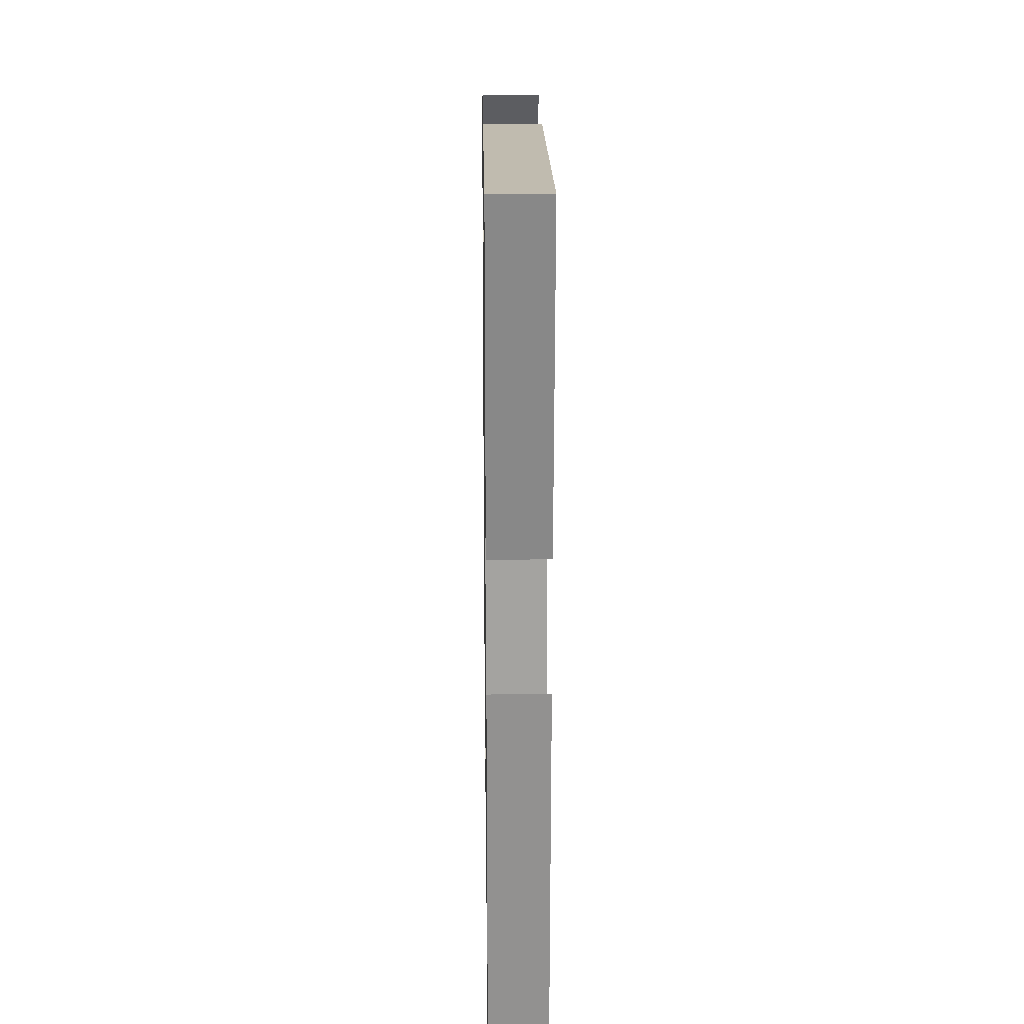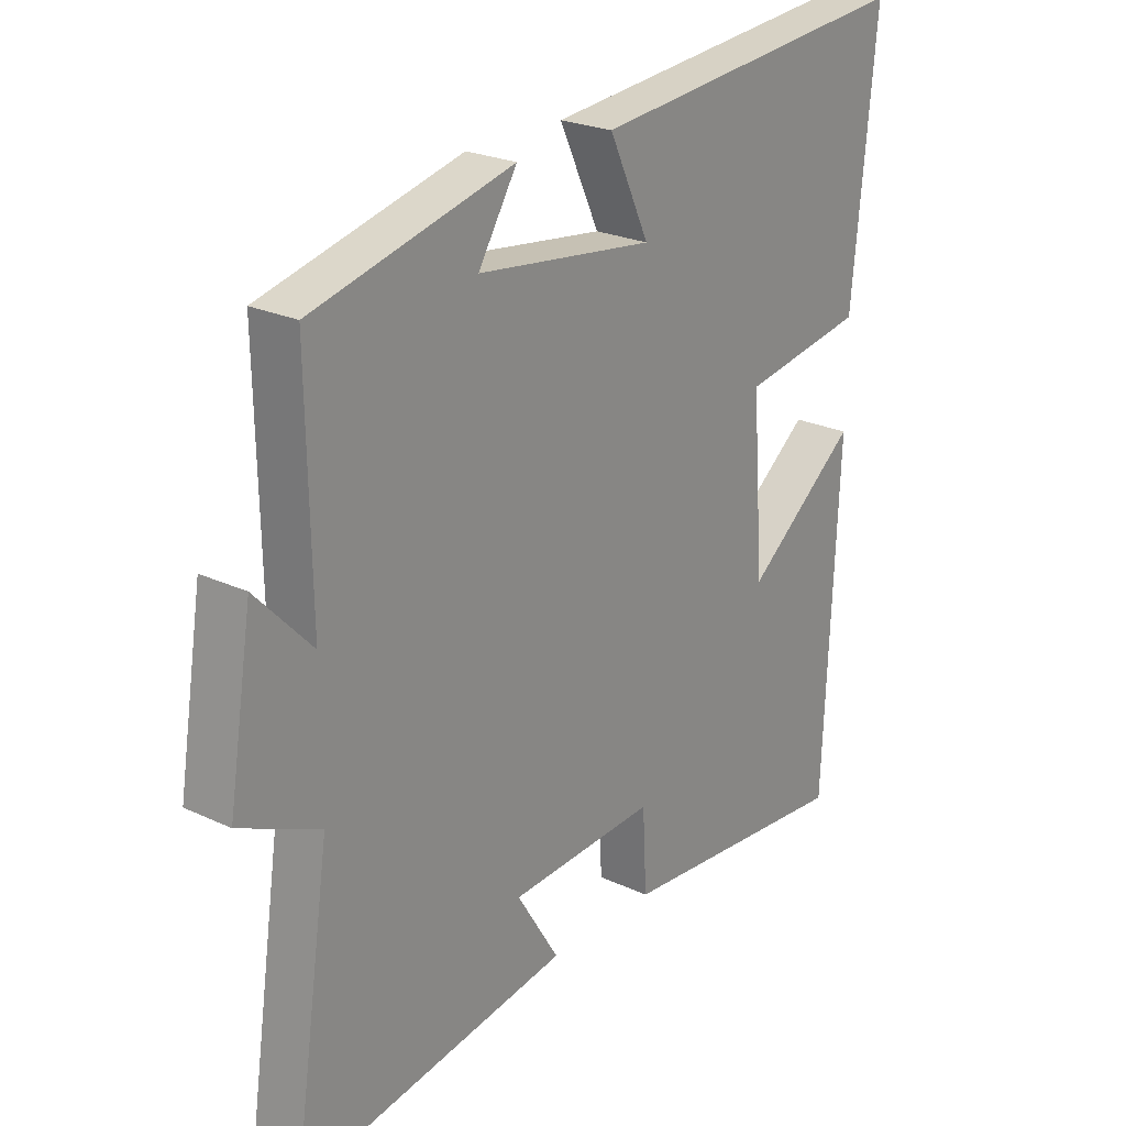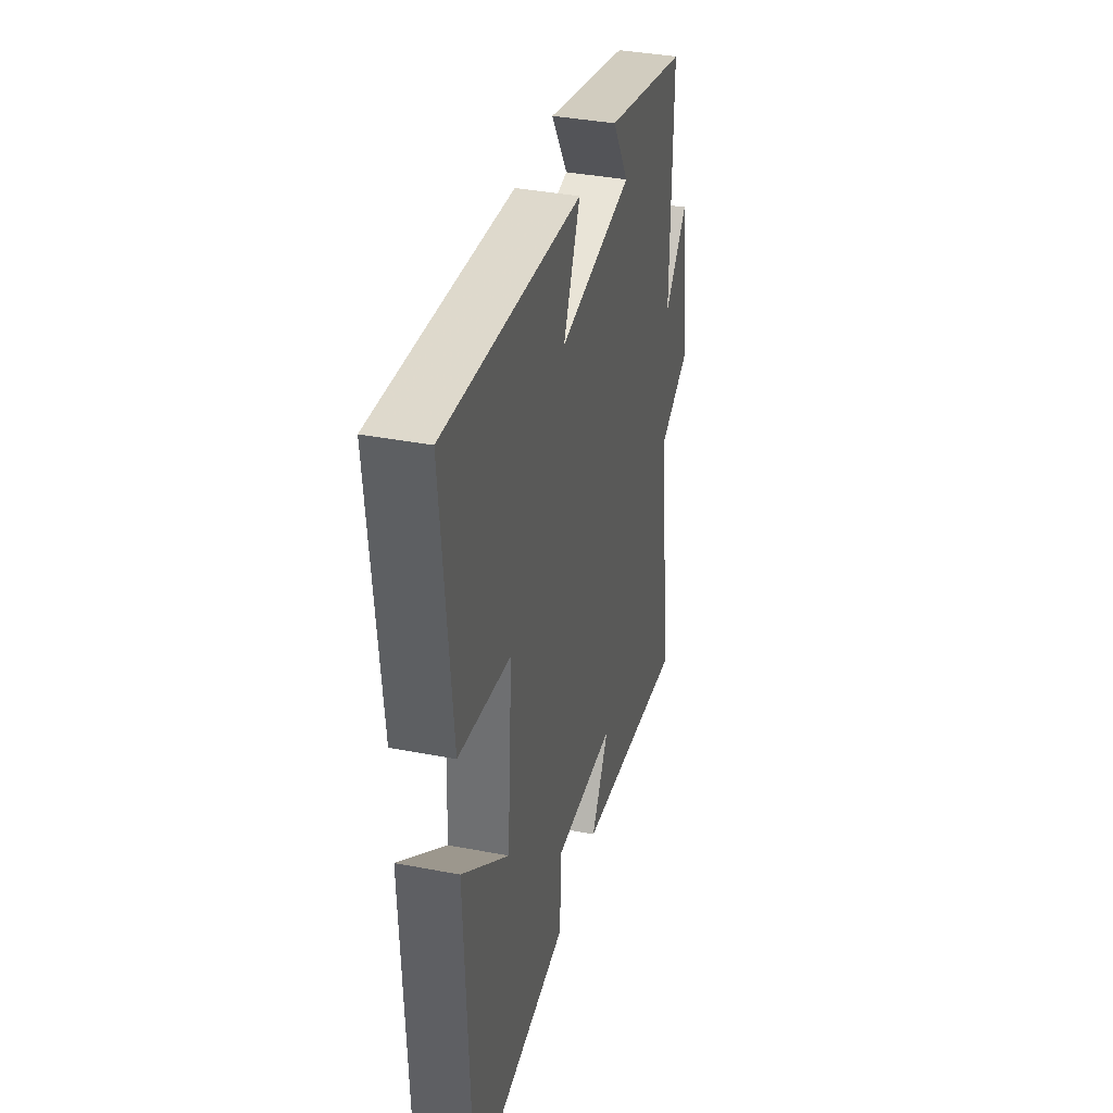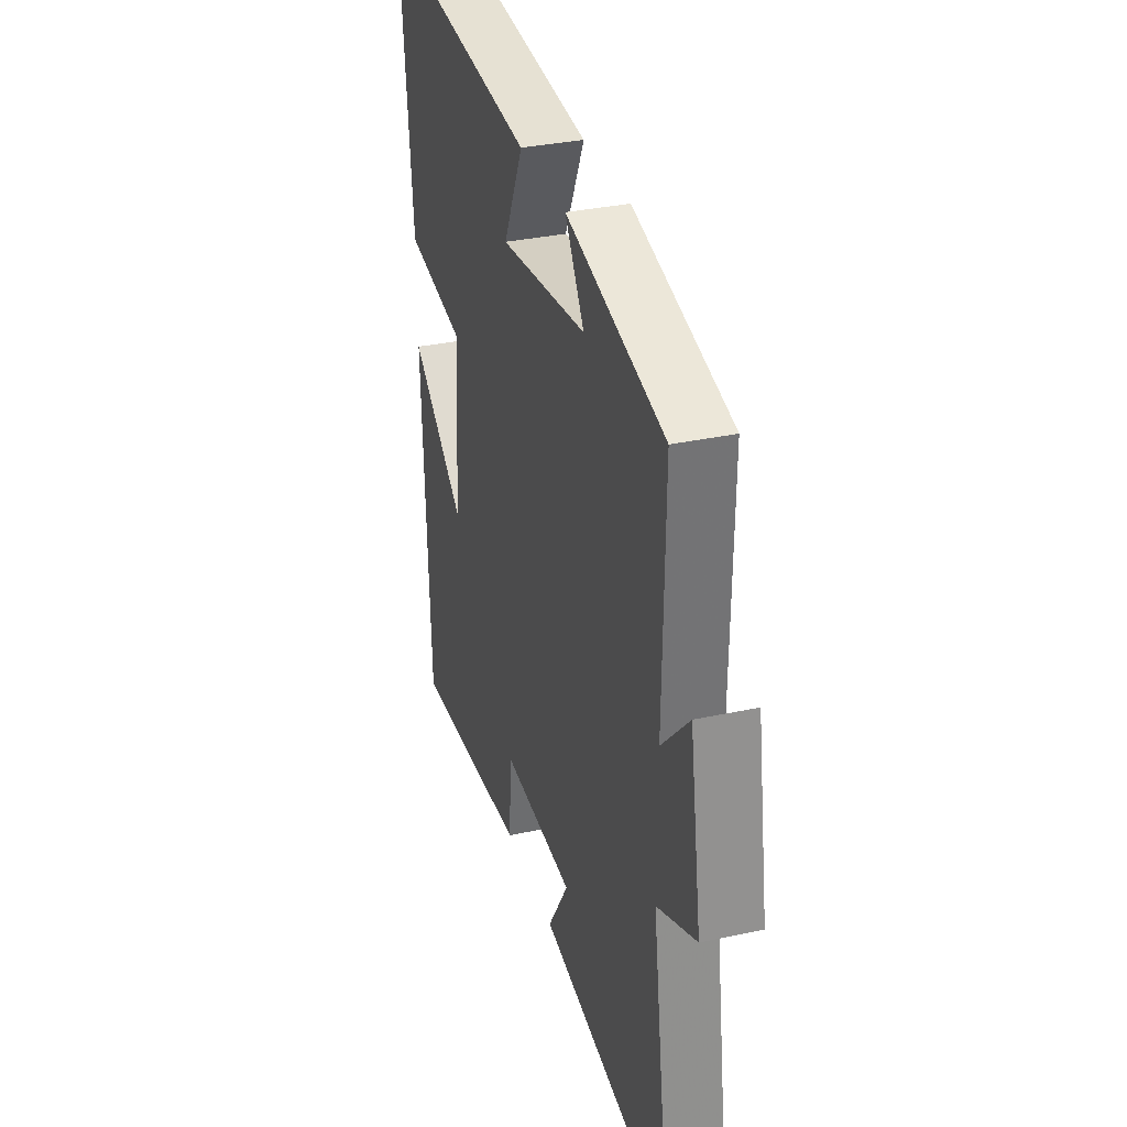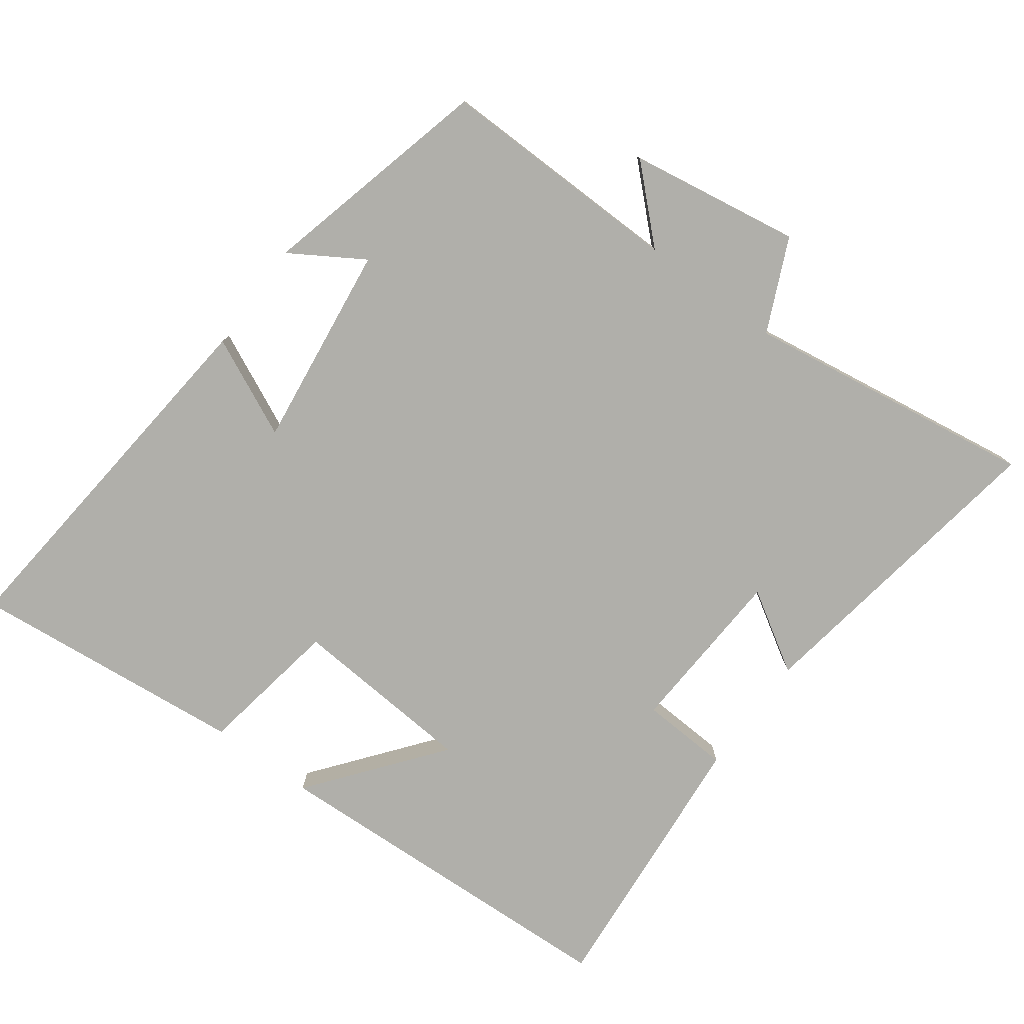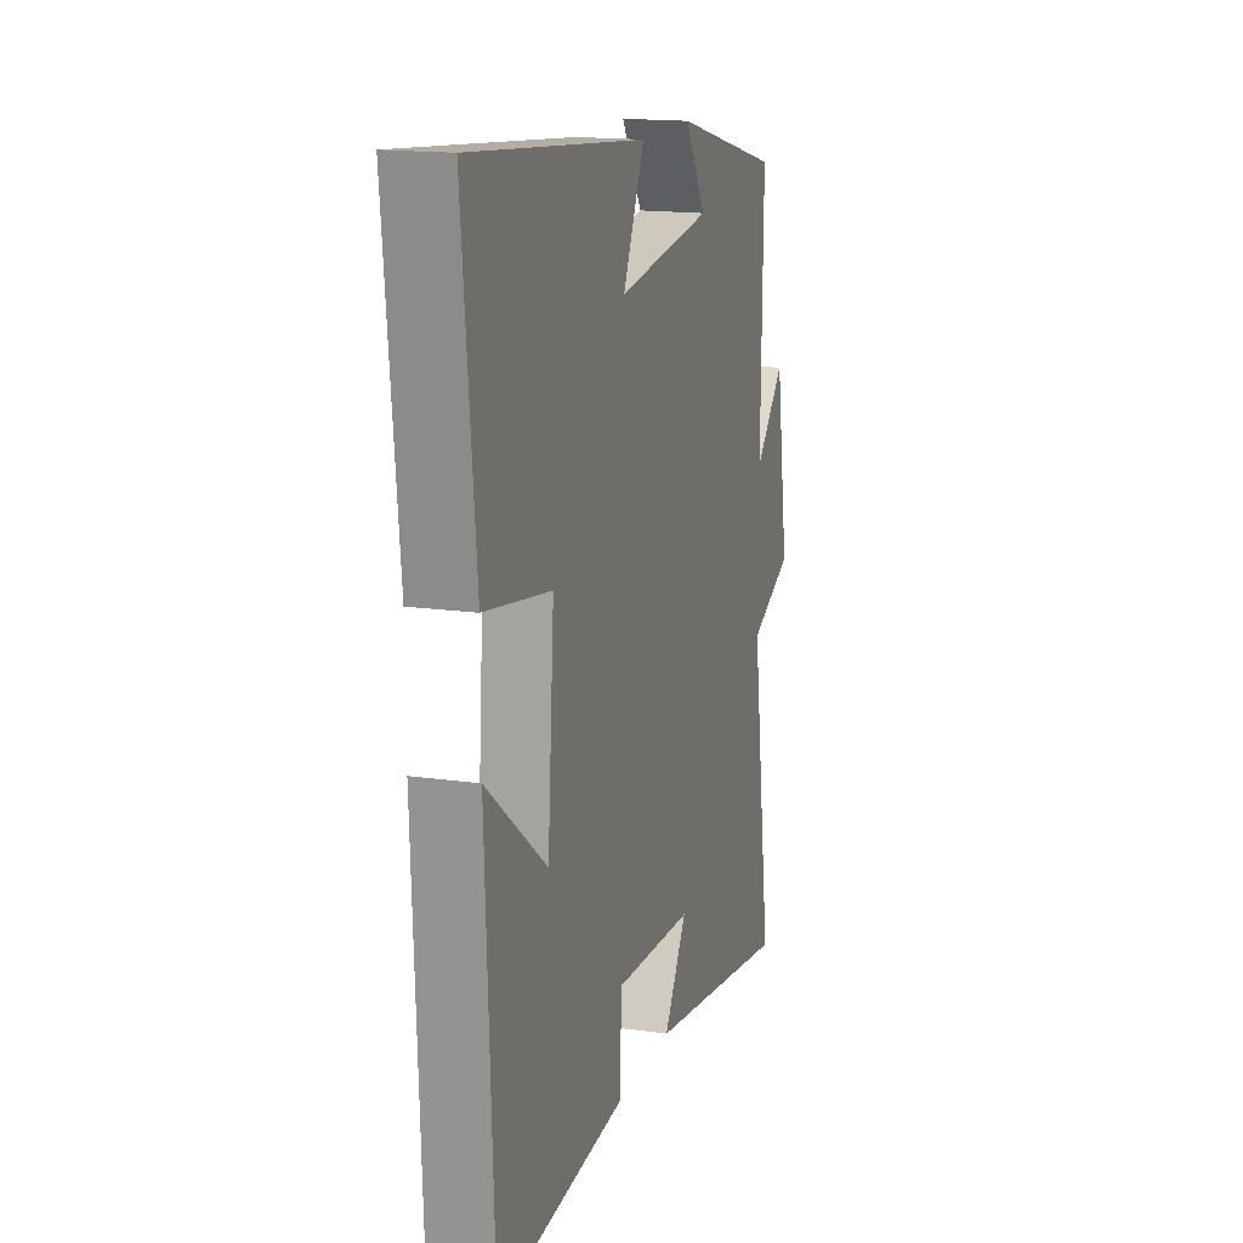
<metadata>
{"format":"obj","ext":"obj","renderer":"f3d","projection":"perspective","resolution":1024,"background":"white","views":[{"elev":21.5,"azim":-90.8,"up":"+Z"},{"elev":23.8,"azim":128.0,"up":"+Z"},{"elev":37.3,"azim":-76.1,"up":"+Z"},{"elev":33.1,"azim":73.3,"up":"+Z"},{"elev":-78.0,"azim":53.6,"up":"+Y"},{"elev":16.1,"azim":-73.4,"up":"+Z"}]}
</metadata>
<code>
v 0.506 0.07 0.416
v 0.5 0.07 0.06
v 0.594 0.07 0.159
v 0.634 0.07 -0.089
v 0.5 0.07 -0.15
v 0.563 0.07 -0.573
v 0.105 0.07 -0.5
v 0.176 0.07 -0.385
v -0.07 0.07 -0.371
v -0.077 0.07 -0.5
v -0.477 0.07 -0.534
v -0.5 0.07 -0.004
v -0.313 0.07 -0.151
v -0.293 0.07 0.117
v -0.5 0.07 0.152
v -0.54 0.07 0.553
v 0.006 0.07 0.5
v -0.061 0.07 0.357
v 0.235 0.07 0.395
v 0.17 0.07 0.5
v 0.506 0 0.416
v 0.5 0 0.06
v 0.594 0 0.159
v 0.634 0 -0.089
v 0.5 0 -0.15
v 0.563 0 -0.573
v 0.105 0 -0.5
v 0.176 0 -0.385
v -0.07 0 -0.371
v -0.077 0 -0.5
v -0.477 0 -0.534
v -0.5 0 -0.004
v -0.313 0 -0.151
v -0.293 0 0.117
v -0.5 0 0.152
v -0.54 0 0.553
v 0.006 0 0.5
v -0.061 0 0.357
v 0.235 0 0.395
v 0.17 0 0.5
f 19 20 1 2
f 18 19 2
f 15 16 17 18
f 14 15 18 2
f 13 14 2
f 10 11 12 13
f 9 10 13
f 8 9 13 2
f 5 6 7 8
f 5 8 2 3
f 3 4 5
f 22 21 40 39
f 22 39 38
f 38 37 36 35
f 22 38 35 34
f 22 34 33
f 33 32 31 30
f 33 30 29
f 22 33 29 28
f 28 27 26 25
f 23 22 28 25
f 25 24 23
f 1 21 22 2
f 2 22 23 3
f 3 23 24 4
f 4 24 25 5
f 5 25 26 6
f 6 26 27 7
f 7 27 28 8
f 8 28 29 9
f 9 29 30 10
f 10 30 31 11
f 11 31 32 12
f 12 32 33 13
f 13 33 34 14
f 14 34 35 15
f 15 35 36 16
f 16 36 37 17
f 17 37 38 18
f 18 38 39 19
f 19 39 40 20
f 20 40 21 1

</code>
